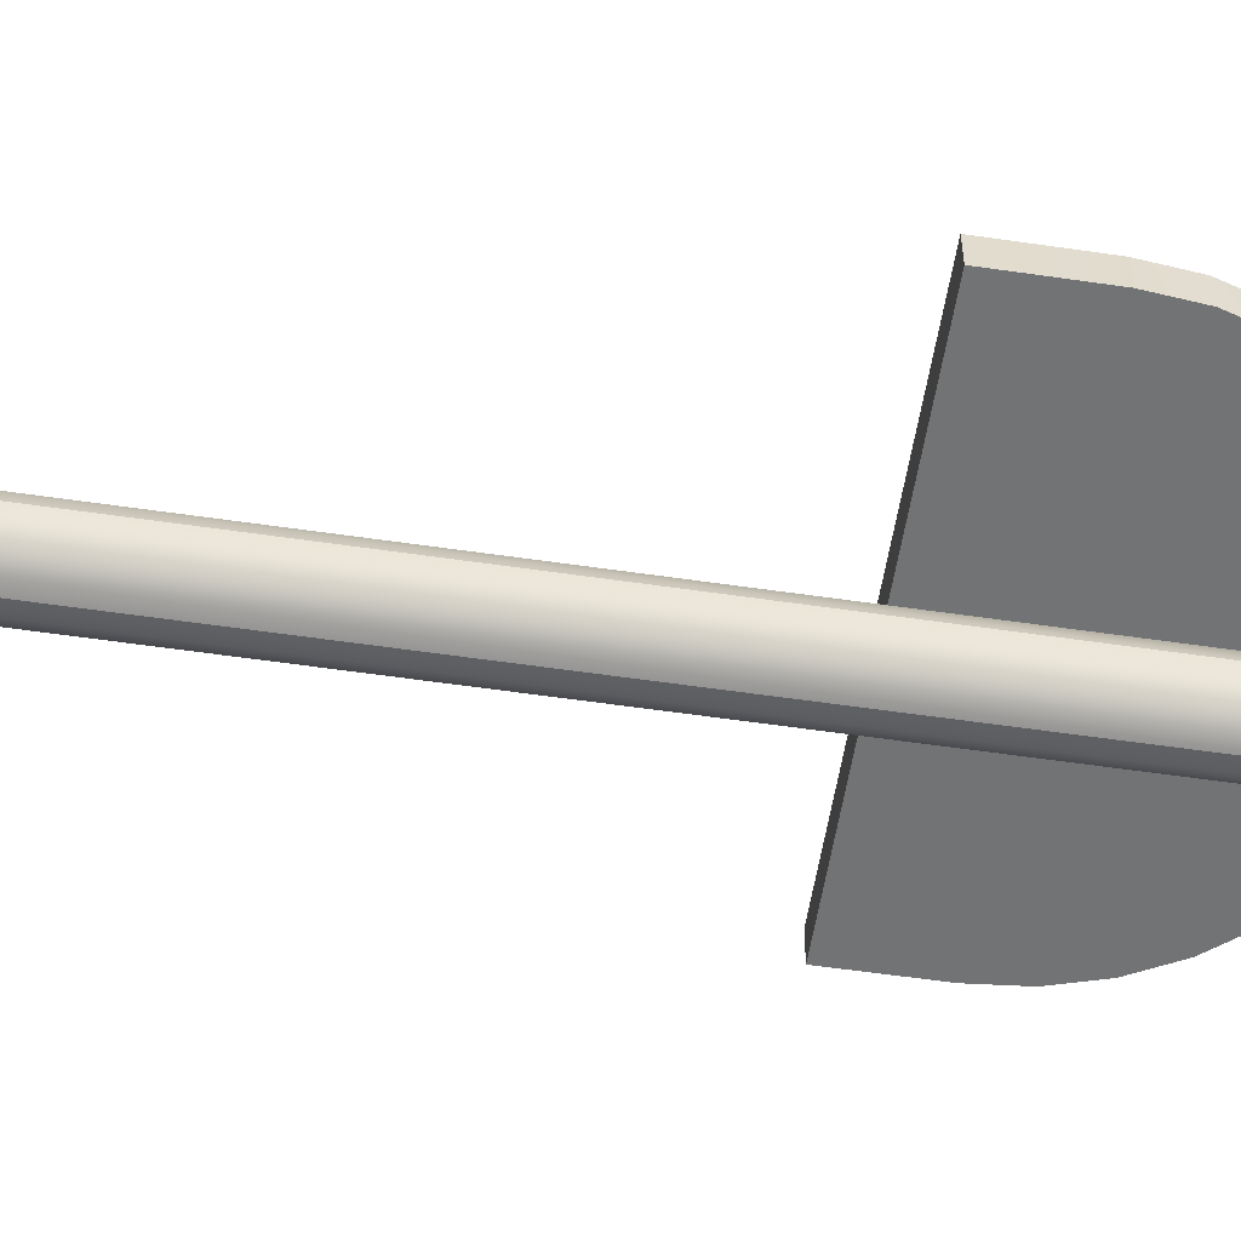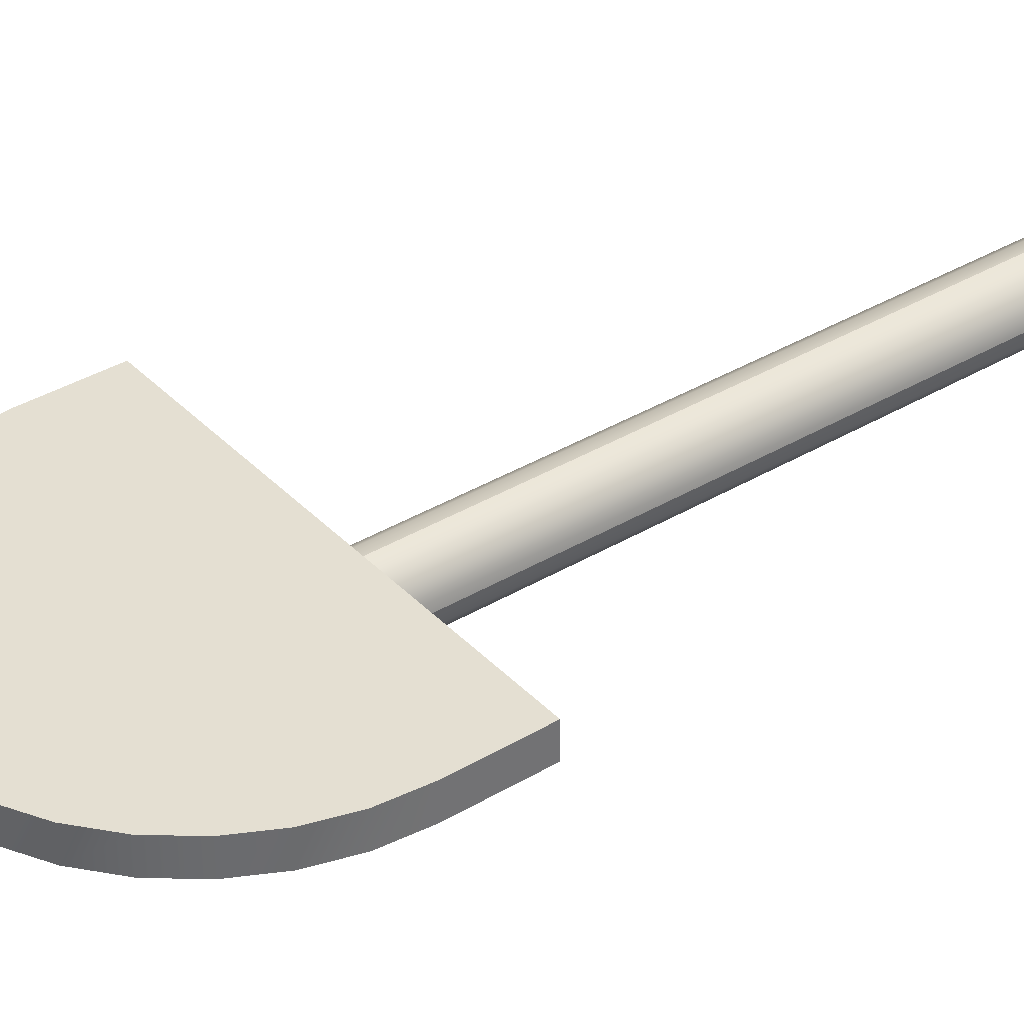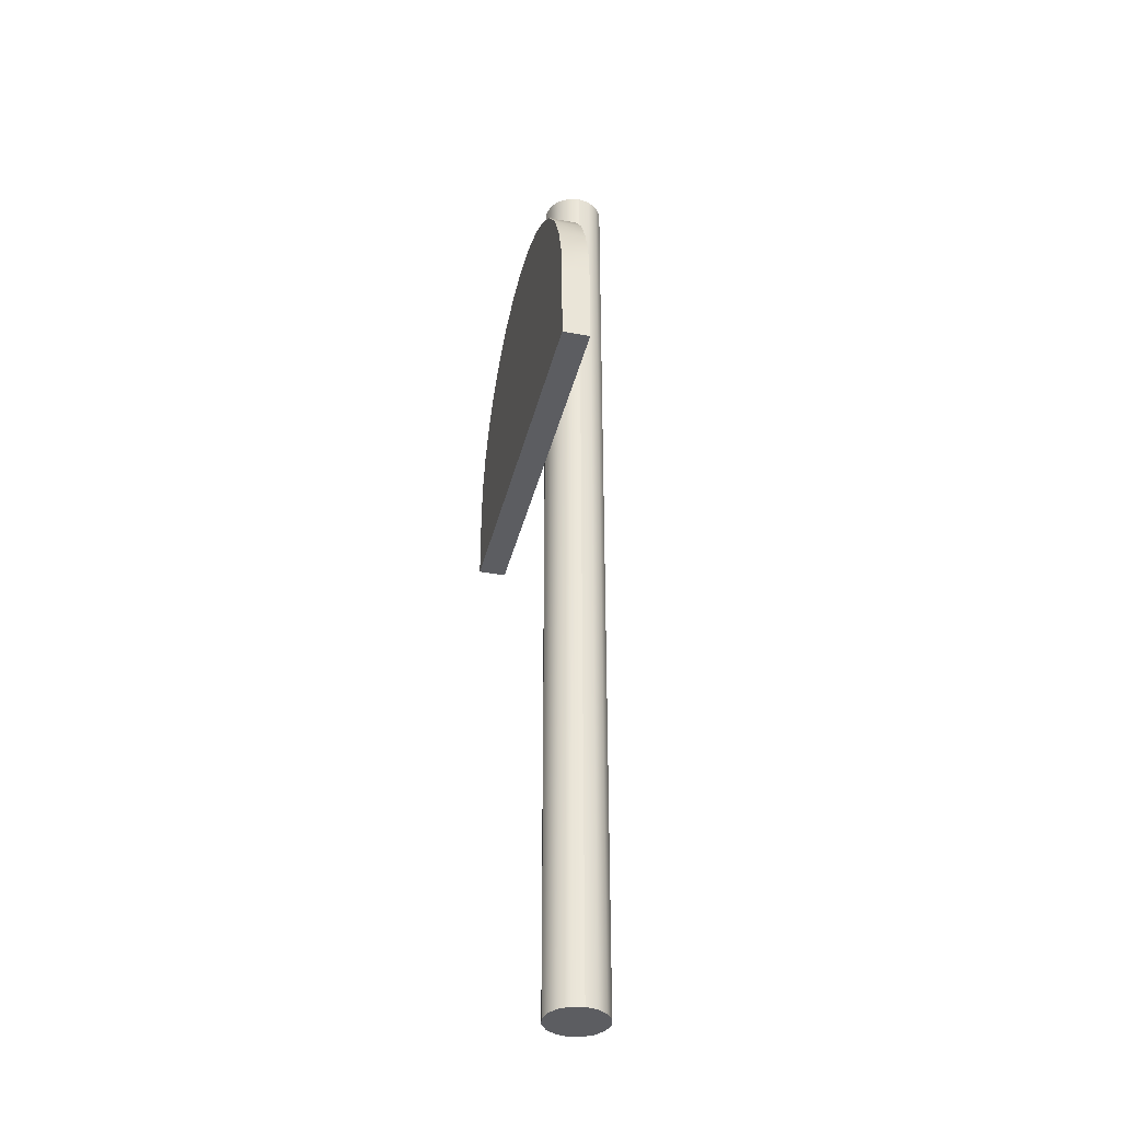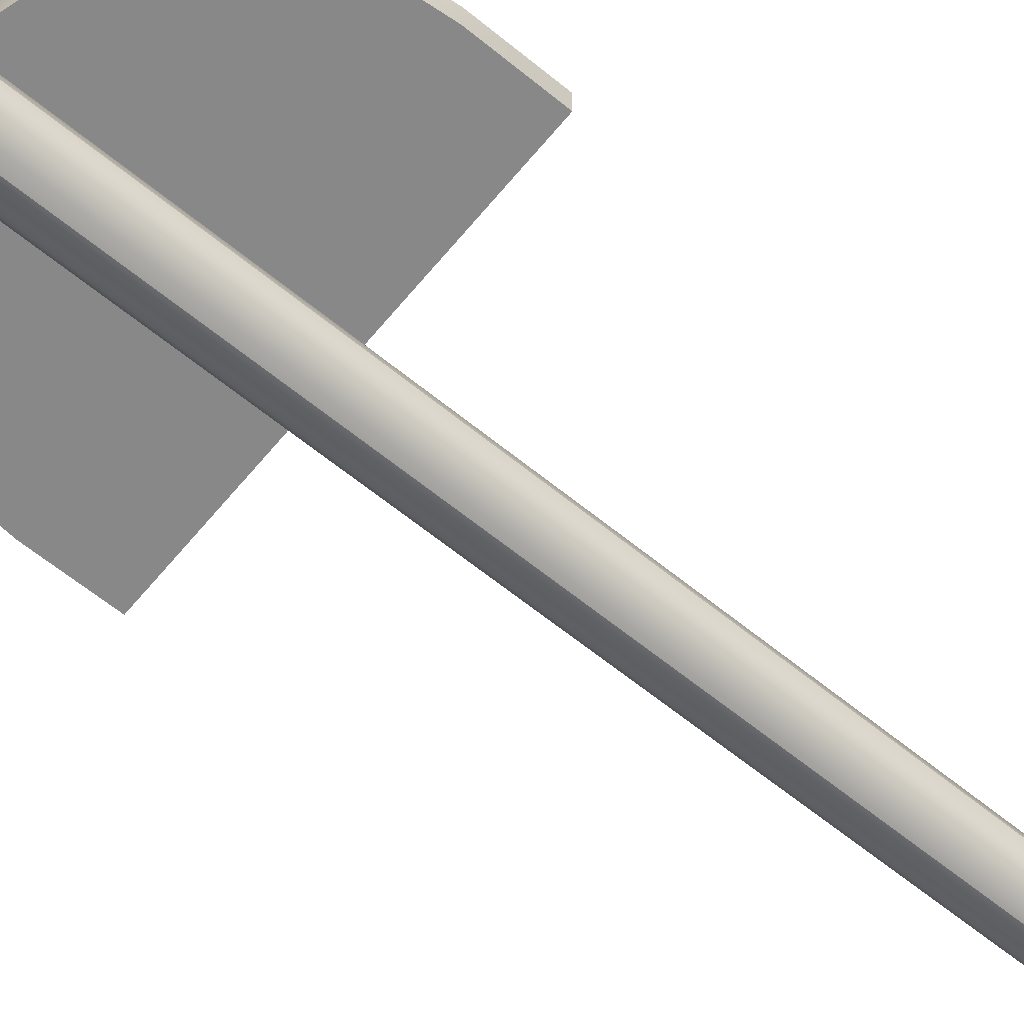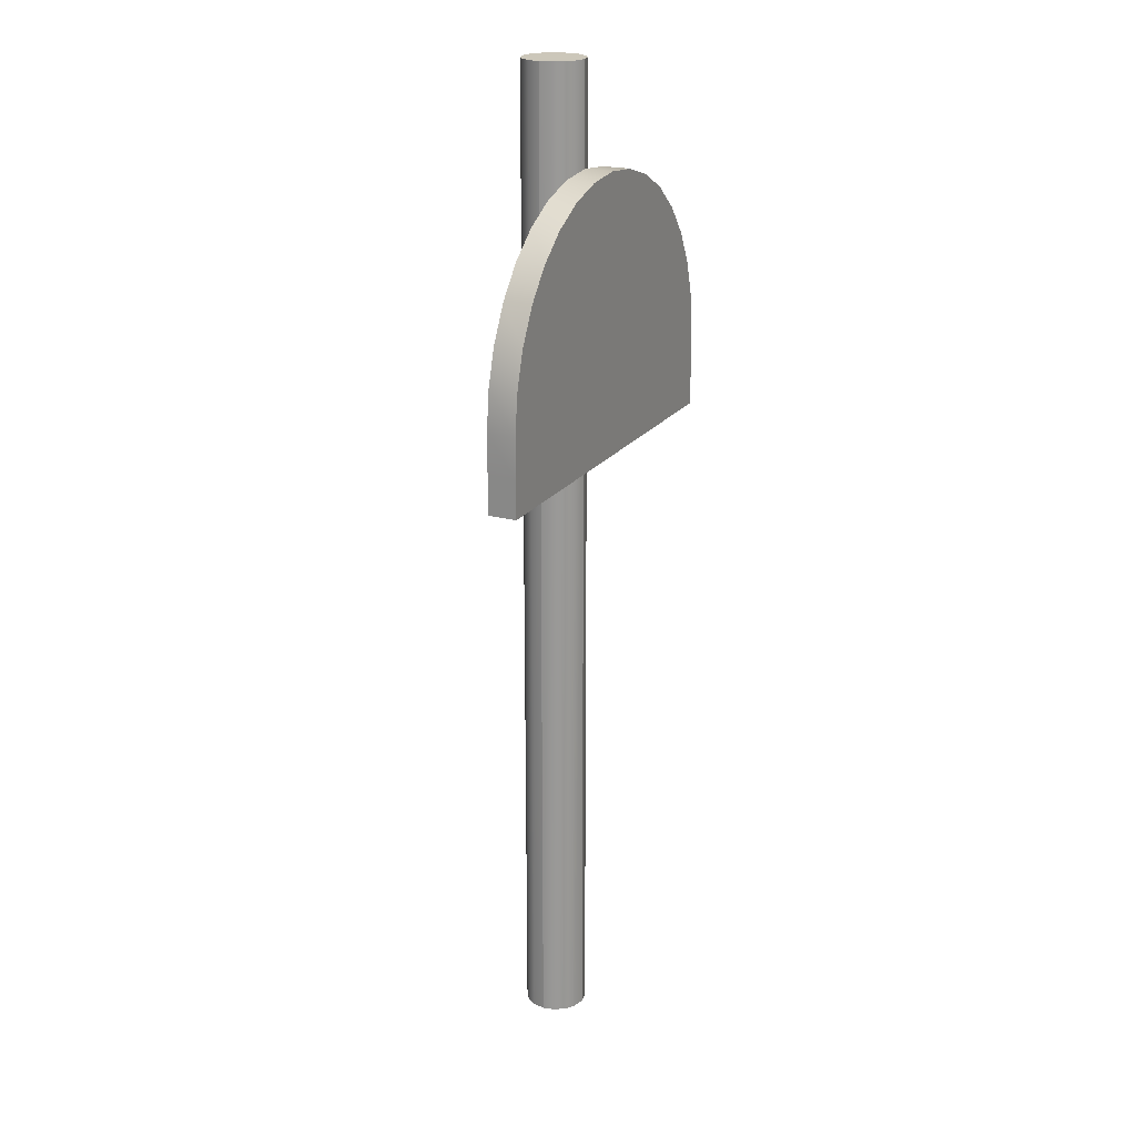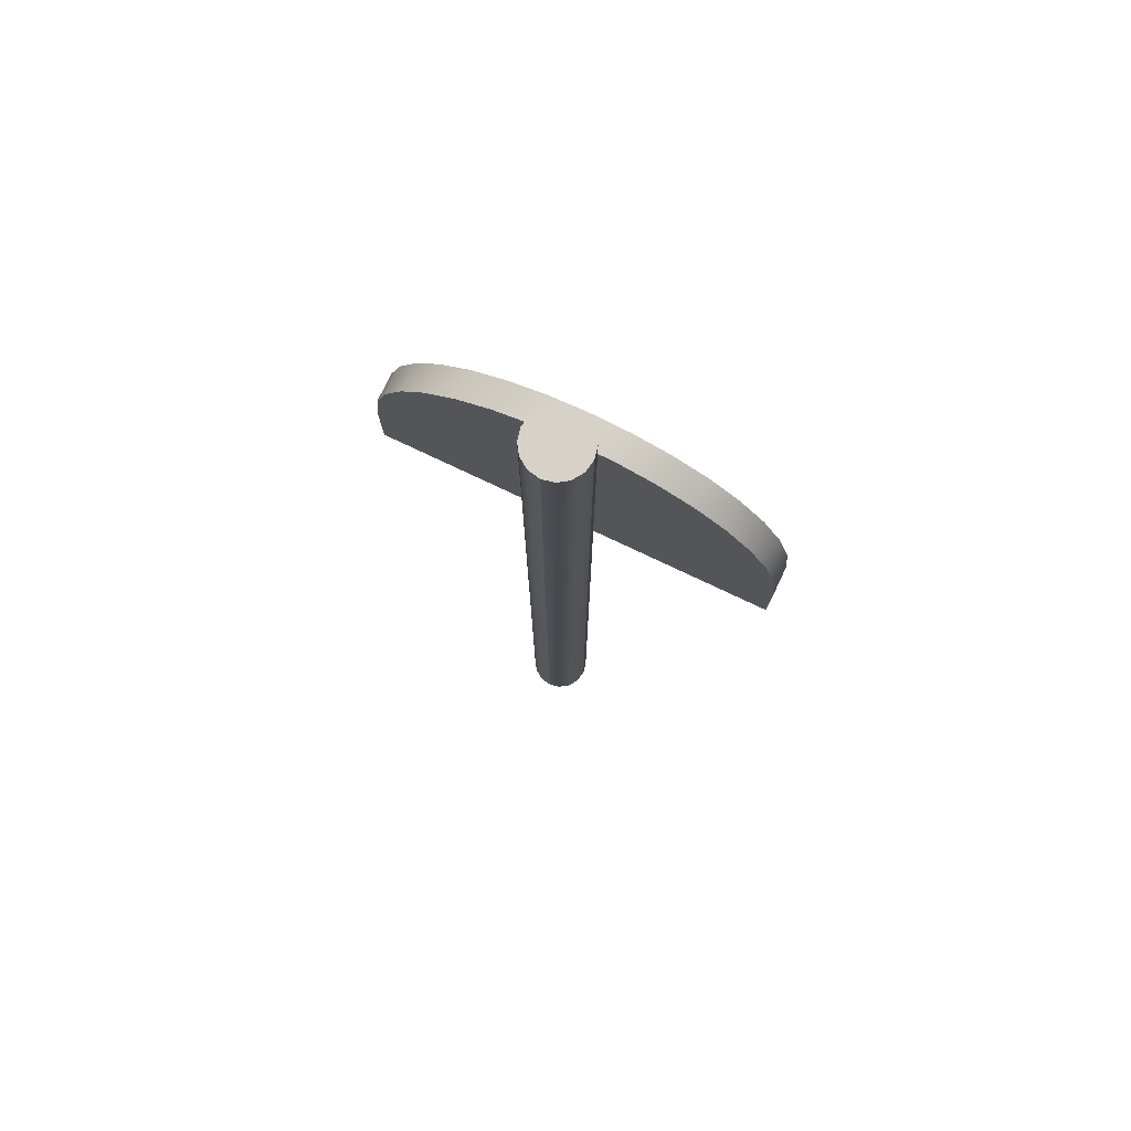
<metadata>
{"format":"obj","ext":"obj","renderer":"f3d","projection":"perspective","resolution":1024,"background":"white","views":[{"elev":-55.9,"azim":81.2,"up":"+Z"},{"elev":37.0,"azim":-127.6,"up":"+Z"},{"elev":-37.1,"azim":76.7,"up":"+Y"},{"elev":-62.7,"azim":-129.6,"up":"+Z"},{"elev":21.3,"azim":-64.2,"up":"+Y"},{"elev":77.7,"azim":-154.7,"up":"+Y"}]}
</metadata>
<code>
v 0 0 -0.03125
v 0 1 -0.03125
v 0.01196 0 -0.02887
v 0.01196 1 -0.02887
v 0.0221 0 -0.0221
v 0.0221 1 -0.0221
v 0.02887 0 -0.01196
v 0.02887 1 -0.01196
v 0.03125 0 0
v 0.03125 1 0
v 0.02887 0 0.01196
v 0.02887 1 0.01196
v 0.0221 0 0.0221
v 0.0221 1 0.0221
v 0.01196 0 0.02887
v 0.01196 1 0.02887
v 0 0 0.03125
v 0 1 0.03125
v -0.01196 0 0.02887
v -0.01196 1 0.02887
v -0.0221 0 0.0221
v -0.0221 1 0.0221
v -0.02887 0 0.01196
v -0.02887 1 0.01196
v -0.03125 0 0
v -0.03125 1 0
v -0.02887 0 -0.01196
v -0.02887 1 -0.01196
v -0.0221 0 -0.0221
v -0.0221 1 -0.0221
v -0.01196 0 -0.02887
v -0.01196 1 -0.02887
o Cube_Cube.003
f 2 4 3
f 4 6 5
f 6 8 7
f 8 10 9
f 10 12 11
f 12 14 13
f 14 16 15
f 16 18 17
f 18 20 19
f 20 22 21
f 22 24 23
f 24 26 25
f 26 28 27
f 28 30 29
f 4 2 20
f 32 2 1
f 30 32 31
f 1 9 13
f 1 2 3
f 3 4 5
f 5 6 7
f 7 8 9
f 9 10 11
f 11 12 13
f 13 14 15
f 15 16 17
f 17 18 19
f 19 20 21
f 21 22 23
f 23 24 25
f 25 26 27
f 27 28 29
f 8 6 4
f 12 10 8
f 20 14 12
f 14 18 16
f 24 22 20
f 20 26 24
f 2 30 28
f 30 2 32
f 12 8 4
f 20 18 14
f 2 26 20
f 26 2 28
f 20 12 4
f 31 32 1
f 29 30 31
f 29 31 1
f 25 27 29
f 21 23 25
f 25 19 21
f 13 15 17
f 9 11 13
f 5 7 9
f 1 3 5
f 25 29 1
f 17 19 25
f 25 13 17
f 1 5 9
f 13 25 1
v 0 0.9 0.03174
v 0 0.9 0.06
v 0.03902 0.8962 0.03174
v 0.03902 0.8962 0.06
v 0.07654 0.8848 0.03174
v 0.07654 0.8848 0.06
v 0.1111 0.8663 0.03174
v 0.1111 0.8663 0.06
v 0.1414 0.8414 0.03174
v 0.1414 0.8414 0.06
v 0.1663 0.8111 0.03174
v 0.1663 0.8111 0.06
v 0.1848 0.7765 0.03174
v 0.1848 0.7765 0.06
v 0.1962 0.739 0.03174
v 0.1962 0.739 0.06
v 0.2 0.7 0.03174
v 0.2 0.7 0.06
v 0.2 0.661 0.03174
v 0.2 0.661 0.06
v 0.2 0.6235 0.03174
v 0.2 0.6235 0.06
v -0.2 0.6235 0.03174
v -0.2 0.6235 0.06
v -0.2 0.661 0.03174
v -0.2 0.661 0.06
v -0.2 0.7 0.03174
v -0.2 0.7 0.06
v -0.1962 0.739 0.03174
v -0.1962 0.739 0.06
v -0.1848 0.7765 0.03174
v -0.1848 0.7765 0.06
v -0.1663 0.8111 0.03174
v -0.1663 0.8111 0.06
v -0.1414 0.8414 0.03174
v -0.1414 0.8414 0.06
v -0.1111 0.8663 0.03174
v -0.1111 0.8663 0.06
v -0.07654 0.8848 0.03174
v -0.07654 0.8848 0.06
v -0.03902 0.8962 0.03174
v -0.03902 0.8962 0.06
o Cylinder.001
f 34 36 35
f 36 38 37
f 38 40 39
f 40 42 41
f 42 44 43
f 44 46 45
f 45 46 48
f 47 48 50
f 50 52 51
f 52 54 53
f 44 74 62
f 54 56 55
f 59 63 49
f 56 58 57
f 58 60 59
f 60 62 61
f 62 64 63
f 64 66 65
f 65 66 68
f 68 70 69
f 70 72 71
f 74 34 33
f 72 74 73
f 33 34 35
f 35 36 37
f 37 38 39
f 39 40 41
f 41 42 43
f 43 44 45
f 47 45 48
f 49 47 50
f 49 50 51
f 51 52 53
f 40 38 36
f 44 42 40
f 62 46 44
f 46 50 48
f 56 54 52
f 52 50 58
f 58 56 52
f 62 60 50
f 74 40 36
f 36 34 74
f 74 72 70
f 70 68 66
f 74 64 62
f 50 60 58
f 74 44 40
f 66 74 70
f 74 66 64
f 46 62 50
f 53 54 55
f 35 73 33
f 73 69 71
f 73 65 67
f 59 61 63
f 53 55 57
f 65 73 63
f 73 67 69
f 39 73 35
f 35 37 39
f 39 41 43
f 43 45 47
f 57 49 51
f 51 53 57
f 73 39 63
f 47 63 39
f 39 43 47
f 59 49 57
f 47 49 63
f 55 56 57
f 57 58 59
f 59 60 61
f 61 62 63
f 63 64 65
f 67 65 68
f 67 68 69
f 69 70 71
f 73 74 33
f 71 72 73

</code>
